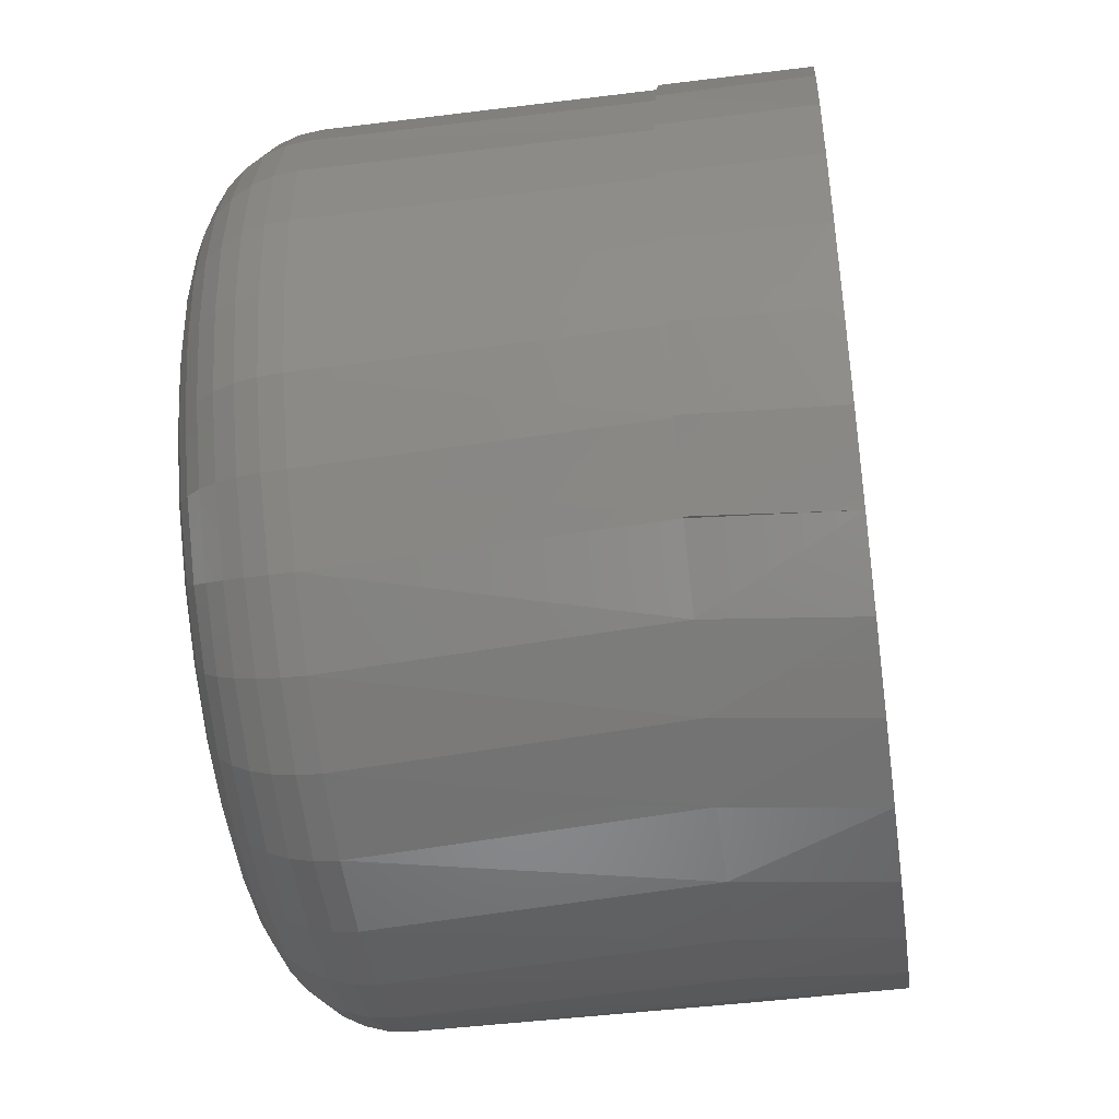
<metadata>
{"format":"stl","ext":"stl","renderer":"f3d","projection":"perspective","resolution":1024,"background":"white","views":[{"elev":-46.5,"azim":-81.9,"up":"+Z"}]}
</metadata>
<code>
# stl→obj: 363 verts, 722 faces
v -0.1005 -0.1172 0.06366
v -0.08667 -0.1172 0.08125
v -0.08572 -0.1172 0.08077
v -0.09946 -0.1172 0.06327
v -0.1108 -0.1172 0.04377
v -0.1096 -0.1172 0.04349
v -0.1171 -0.1172 0.02229
v -0.1159 -0.1172 0.02215
v -0.1159 -0.1172 -0.02215
v -0.1171 -0.1172 -0.02229
v -0.118 -0.1172 2.403e-16
v -0.1108 -0.1172 -0.04377
v -0.1096 -0.1172 -0.04349
v -0.1005 -0.1172 -0.06366
v -0.09946 -0.1172 -0.06327
v -0.08667 -0.1172 -0.08125
v -0.08572 -0.1172 -0.08077
v -0.1192 -0.1172 8.308e-18
v 0.1141 -0.03125 -0.02286
v 0.1093 -0.1172 -0.04019
v 0.1074 -0.03125 -0.04485
v 0.1006 -0.1172 -0.05875
v 0.09662 -0.03125 -0.06511
v 0.0888 -0.1172 -0.07551
v 0.08204 -0.03125 -0.08286
v 0.07428 -0.1172 -0.08996
v 0.06428 -0.03125 -0.09744
v 0.02204 -0.03125 -0.1149
v 0.04402 -0.03125 -0.1083
v 0.03712 -0.1172 -0.111
v 0.01538 -0.1172 -0.1164
v -0.0008224 -0.03125 -0.1172
v -0.006981 -0.1172 -0.1175
v -0.02368 -0.03125 -0.1149
v -0.02915 -0.1172 -0.1143
v -0.04567 -0.03125 -0.1083
v -0.05032 -0.1172 -0.1071
v -0.06593 -0.03125 -0.09744
v -0.06973 -0.1172 -0.09589
v -0.08369 -0.03125 -0.08286
v -0.09826 -0.03125 -0.06511
v -0.1091 -0.03125 -0.04485
v 0.05746 -0.1172 -0.1017
v 0.1164 -0.03125 -4.99e-16
v 0.1164 -0.1172 -1.581e-16
v 0.1146 -0.1172 -0.02041
v -0.118 -0.03125 2.403e-16
v -0.1158 -0.03125 -0.02286
v -0.1091 -0.03125 0.04485
v -0.09826 -0.03125 0.06511
v -0.08369 -0.03125 0.08286
v -0.06893 -0.1172 0.09536
v -0.06593 -0.03125 0.09744
v -0.04968 -0.1172 0.1065
v -0.04567 -0.03125 0.1083
v -0.02867 -0.1172 0.1138
v -0.02368 -0.03125 0.1149
v -0.006657 -0.1172 0.117
v -0.0008224 -0.03125 0.1172
v 0.01557 -0.1172 0.116
v 0.02204 -0.03125 0.1149
v 0.0372 -0.1172 0.1108
v 0.04402 -0.03125 0.1083
v 0.06428 -0.03125 0.09744
v 0.07428 -0.1172 0.08996
v 0.08204 -0.03125 0.08286
v 0.0888 -0.1172 0.07551
v 0.09662 -0.03125 0.06511
v 0.1006 -0.1172 0.05875
v 0.1074 -0.03125 0.04485
v 0.1093 -0.1172 0.04019
v 0.1141 -0.03125 0.02286
v 0.05746 -0.1172 0.1017
v -0.1158 -0.03125 0.02286
v 0.1146 -0.1172 0.02041
v -0.0848 -0.1562 -0.08315
v 0.1137 -0.1562 -0.02294
v 0.107 -0.1562 -0.045
v 0.09613 -0.1562 -0.06533
v 0.08151 -0.1562 -0.08315
v 0.06369 -0.1562 -0.09778
v 0.04336 -0.1562 -0.1086
v 0.0213 -0.1562 -0.1153
v -0.001645 -0.1562 -0.1176
v -0.02459 -0.1562 -0.1153
v -0.04665 -0.1562 -0.1086
v -0.06698 -0.1562 -0.09778
v -0.09942 -0.1562 -0.06533
v -0.1103 -0.1562 -0.045
v 0.116 -0.1562 -1.397e-17
v -0.1192 -0.1562 8.308e-18
v -0.117 -0.1562 -0.02294
v -0.0848 -0.1562 0.08315
v -0.1103 -0.1562 0.045
v -0.09942 -0.1562 0.06533
v -0.06698 -0.1562 0.09778
v -0.04665 -0.1562 0.1086
v -0.02459 -0.1562 0.1153
v -0.001645 -0.1562 0.1176
v 0.0213 -0.1562 0.1153
v 0.04336 -0.1562 0.1086
v 0.06369 -0.1562 0.09778
v 0.08151 -0.1562 0.08315
v 0.09613 -0.1562 0.06533
v 0.107 -0.1562 0.045
v 0.1137 -0.1562 0.02294
v -0.117 -0.1562 0.02294
v -0.0008224 1.643e-17 0.08594
v 0.01594 1.736e-17 0.08429
v -0.01759 1.55e-17 0.08429
v -0.03371 1.461e-17 0.0794
v 0.03206 1.826e-17 0.0794
v -0.04857 1.378e-17 0.07145
v 0.04692 1.908e-17 0.07145
v -0.06159 1.306e-17 0.06077
v 0.05994 1.981e-17 0.06077
v 0.04692 1.908e-17 -0.07145
v -0.04857 1.378e-17 -0.07145
v 0.05994 1.981e-17 -0.06077
v -0.03371 1.461e-17 -0.0794
v 0.03206 1.826e-17 -0.0794
v -0.01759 1.55e-17 -0.08429
v 0.01594 1.736e-17 -0.08429
v -0.0008224 1.643e-17 -0.08594
v -0.06159 1.306e-17 -0.06077
v -0.07228 1.247e-17 -0.04774
v 0.07063 2.04e-17 -0.04774
v -0.08022 1.203e-17 -0.03289
v 0.07857 2.084e-17 -0.03289
v -0.08511 1.176e-17 -0.01677
v 0.08346 2.111e-17 -0.01677
v -0.08676 1.166e-17 4.282e-17
v 0.08512 2.12e-17 -1.138e-16
v -0.08511 1.176e-17 0.01677
v 0.08346 2.111e-17 0.01677
v -0.08022 1.203e-17 0.03289
v 0.07857 2.084e-17 0.03289
v -0.07228 1.247e-17 0.04774
v 0.07063 2.04e-17 0.04774
v 0.1158 -0.02515 -1.597e-16
v 0.1135 -0.02515 -0.02275
v 0.114 -0.01929 -1.528e-16
v 0.1118 -0.01929 -0.0224
v 0.1111 -0.01389 -1.459e-16
v 0.1089 -0.01389 -0.02183
v 0.1072 -0.009153 -1.39e-16
v 0.1051 -0.009153 -0.02108
v 0.1025 -0.005267 -1.391e-16
v 0.1005 -0.005267 -0.02015
v 0.09707 -0.002379 -1.322e-16
v 0.09519 -0.002379 -0.0191
v 0.09121 -0.0006005 -1.253e-16
v 0.08944 -0.0006005 -0.01795
v -0.1152 -0.02515 -0.02275
v -0.1174 -0.02515 7.626e-17
v -0.1134 -0.01929 -0.0224
v -0.1156 -0.01929 6.925e-17
v -0.1106 -0.01389 -0.02183
v -0.1127 -0.01389 6.919e-17
v -0.1068 -0.009153 -0.02108
v -0.1089 -0.009153 6.219e-17
v -0.1021 -0.005267 -0.02015
v -0.1041 -0.005267 5.521e-17
v -0.09684 -0.002379 -0.0191
v -0.09872 -0.002379 5.517e-17
v -0.09109 -0.0006005 -0.01795
v -0.09286 -0.0006005 4.822e-17
v -0.1085 -0.02515 -0.04462
v -0.1069 -0.01929 -0.04394
v -0.1042 -0.01389 -0.04283
v -0.1006 -0.009153 -0.04134
v -0.09626 -0.005267 -0.03953
v -0.09127 -0.002379 -0.03746
v -0.08585 -0.0006005 -0.03522
v -0.09776 -0.02515 -0.06477
v -0.09628 -0.01929 -0.06378
v -0.09388 -0.01389 -0.06218
v -0.09065 -0.009153 -0.06002
v -0.08671 -0.005267 -0.05739
v -0.08222 -0.002379 -0.05439
v -0.07735 -0.0006005 -0.05113
v -0.08326 -0.02515 -0.08244
v -0.082 -0.01929 -0.08118
v -0.07996 -0.01389 -0.07914
v -0.07721 -0.009153 -0.07639
v -0.07387 -0.005267 -0.07304
v -0.07005 -0.002379 -0.06922
v -0.0659 -0.0006005 -0.06508
v -0.06559 -0.02515 -0.09694
v -0.06461 -0.01929 -0.09546
v -0.063 -0.01389 -0.09306
v -0.06084 -0.009153 -0.08983
v -0.05821 -0.005267 -0.08589
v -0.05521 -0.002379 -0.0814
v -0.05195 -0.0006005 -0.07652
v -0.04544 -0.02515 -0.1077
v -0.04476 -0.01929 -0.1061
v -0.04365 -0.01389 -0.1034
v -0.04217 -0.009153 -0.09981
v -0.04035 -0.005267 -0.09544
v -0.03829 -0.002379 -0.09044
v -0.03604 -0.0006005 -0.08503
v -0.02357 -0.02515 -0.1143
v -0.02322 -0.01929 -0.1126
v -0.02266 -0.01389 -0.1098
v -0.0219 -0.009153 -0.106
v -0.02098 -0.005267 -0.1013
v -0.01992 -0.002379 -0.09602
v -0.01878 -0.0006005 -0.09027
v -0.0008224 -0.02515 -0.1166
v -0.0008224 -0.01929 -0.1148
v -0.0008224 -0.01389 -0.1119
v -0.0008224 -0.009153 -0.108
v -0.0008224 -0.005267 -0.1033
v -0.0008224 -0.002379 -0.0979
v -0.0008224 -0.0006005 -0.09203
v 0.02192 -0.02515 -0.1143
v 0.02158 -0.01929 -0.1126
v 0.02101 -0.01389 -0.1098
v 0.02025 -0.009153 -0.106
v 0.01933 -0.005267 -0.1013
v 0.01828 -0.002379 -0.09602
v 0.01713 -0.0006005 -0.09027
v 0.04379 -0.02515 -0.1077
v 0.04311 -0.01929 -0.1061
v 0.04201 -0.01389 -0.1034
v 0.04052 -0.009153 -0.09981
v 0.03871 -0.005267 -0.09544
v 0.03664 -0.002379 -0.09044
v 0.0344 -0.0006005 -0.08503
v 0.06395 -0.02515 -0.09694
v 0.06296 -0.01929 -0.09546
v 0.06136 -0.01389 -0.09306
v 0.0592 -0.009153 -0.08983
v 0.05657 -0.005267 -0.08589
v 0.05357 -0.002379 -0.0814
v 0.05031 -0.0006005 -0.07652
v 0.08162 -0.02515 -0.08244
v 0.08036 -0.01929 -0.08118
v 0.07832 -0.01389 -0.07914
v 0.07557 -0.009153 -0.07639
v 0.07222 -0.005267 -0.07304
v 0.0684 -0.002379 -0.06922
v 0.06426 -0.0006005 -0.06508
v 0.09612 -0.02515 -0.06477
v 0.09464 -0.01929 -0.06378
v 0.09224 -0.01389 -0.06218
v 0.08901 -0.009153 -0.06002
v 0.08507 -0.005267 -0.05739
v 0.08058 -0.002379 -0.05439
v 0.0757 -0.0006005 -0.05113
v 0.1069 -0.02515 -0.04462
v 0.1052 -0.01929 -0.04394
v 0.1026 -0.01389 -0.04283
v 0.09899 -0.009153 -0.04134
v 0.09461 -0.005267 -0.03953
v 0.08962 -0.002379 -0.03746
v 0.08421 -0.0006005 -0.03522
v -0.1152 -0.02515 0.02275
v -0.1134 -0.01929 0.0224
v -0.1106 -0.01389 0.02183
v -0.1068 -0.009153 0.02108
v -0.1021 -0.005267 0.02015
v -0.09684 -0.002379 0.0191
v -0.09109 -0.0006005 0.01795
v 0.1135 -0.02515 0.02275
v 0.1118 -0.01929 0.0224
v 0.1089 -0.01389 0.02183
v 0.1051 -0.009153 0.02108
v 0.1005 -0.005267 0.02015
v 0.09519 -0.002379 0.0191
v 0.08944 -0.0006005 0.01795
v 0.1069 -0.02515 0.04462
v 0.1052 -0.01929 0.04394
v 0.1026 -0.01389 0.04283
v 0.09899 -0.009153 0.04134
v 0.09461 -0.005267 0.03953
v 0.08962 -0.002379 0.03746
v 0.08421 -0.0006005 0.03522
v 0.09612 -0.02515 0.06477
v 0.09464 -0.01929 0.06378
v 0.09224 -0.01389 0.06218
v 0.08901 -0.009153 0.06002
v 0.08507 -0.005267 0.05739
v 0.08058 -0.002379 0.05439
v 0.0757 -0.0006005 0.05113
v 0.08162 -0.02515 0.08244
v 0.08036 -0.01929 0.08118
v 0.07832 -0.01389 0.07914
v 0.07557 -0.009153 0.07639
v 0.07222 -0.005267 0.07304
v 0.0684 -0.002379 0.06922
v 0.06426 -0.0006005 0.06508
v 0.06395 -0.02515 0.09694
v 0.06296 -0.01929 0.09546
v 0.06136 -0.01389 0.09306
v 0.0592 -0.009153 0.08983
v 0.05657 -0.005267 0.08589
v 0.05357 -0.002379 0.0814
v 0.05031 -0.0006005 0.07652
v 0.04379 -0.02515 0.1077
v 0.04311 -0.01929 0.1061
v 0.04201 -0.01389 0.1034
v 0.04052 -0.009153 0.09981
v 0.03871 -0.005267 0.09544
v 0.03664 -0.002379 0.09044
v 0.0344 -0.0006005 0.08503
v 0.02192 -0.02515 0.1143
v 0.02158 -0.01929 0.1126
v 0.02101 -0.01389 0.1098
v 0.02025 -0.009153 0.106
v 0.01933 -0.005267 0.1013
v 0.01828 -0.002379 0.09602
v 0.01713 -0.0006005 0.09027
v -0.0008224 -0.02515 0.1166
v -0.0008224 -0.01929 0.1148
v -0.0008224 -0.01389 0.1119
v -0.0008224 -0.009153 0.108
v -0.0008224 -0.005267 0.1033
v -0.0008224 -0.002379 0.0979
v -0.0008224 -0.0006005 0.09203
v -0.02357 -0.02515 0.1143
v -0.02322 -0.01929 0.1126
v -0.02266 -0.01389 0.1098
v -0.0219 -0.009153 0.106
v -0.02098 -0.005267 0.1013
v -0.01992 -0.002379 0.09602
v -0.01878 -0.0006005 0.09027
v -0.04544 -0.02515 0.1077
v -0.04476 -0.01929 0.1061
v -0.04365 -0.01389 0.1034
v -0.04217 -0.009153 0.09981
v -0.04035 -0.005267 0.09544
v -0.03829 -0.002379 0.09044
v -0.03604 -0.0006005 0.08503
v -0.06559 -0.02515 0.09694
v -0.06461 -0.01929 0.09546
v -0.063 -0.01389 0.09306
v -0.06084 -0.009153 0.08983
v -0.05821 -0.005267 0.08589
v -0.05521 -0.002379 0.0814
v -0.05195 -0.0006005 0.07652
v -0.08326 -0.02515 0.08244
v -0.082 -0.01929 0.08118
v -0.07996 -0.01389 0.07914
v -0.07721 -0.009153 0.07639
v -0.07387 -0.005267 0.07304
v -0.07005 -0.002379 0.06922
v -0.0659 -0.0006005 0.06508
v -0.09776 -0.02515 0.06477
v -0.09628 -0.01929 0.06378
v -0.09388 -0.01389 0.06218
v -0.09065 -0.009153 0.06002
v -0.08671 -0.005267 0.05739
v -0.08222 -0.002379 0.05439
v -0.07735 -0.0006005 0.05113
v -0.1085 -0.02515 0.04462
v -0.1069 -0.01929 0.04394
v -0.1042 -0.01389 0.04283
v -0.1006 -0.009153 0.04134
v -0.09626 -0.005267 0.03953
v -0.09127 -0.002379 0.03746
v -0.08585 -0.0006005 0.03522
f 1 2 3
f 4 1 3
f 5 1 4
f 6 5 4
f 7 5 6
f 8 7 6
f 9 10 11
f 12 10 9
f 13 12 9
f 14 12 13
f 15 14 13
f 16 14 15
f 17 16 15
f 18 7 8
f 18 8 11
f 18 11 10
f 19 20 21
f 21 20 22
f 21 22 23
f 23 22 24
f 23 24 25
f 25 24 26
f 25 26 27
f 28 29 30
f 30 31 28
f 32 28 31
f 31 33 32
f 34 32 33
f 33 35 34
f 36 34 35
f 35 37 36
f 38 36 37
f 37 39 38
f 40 38 39
f 39 17 40
f 41 40 17
f 17 15 41
f 42 41 15
f 43 30 29
f 43 29 27
f 43 27 26
f 44 45 19
f 19 45 46
f 19 46 20
f 11 47 9
f 9 47 48
f 9 48 13
f 13 48 42
f 13 42 15
f 49 4 50
f 50 4 3
f 50 3 51
f 51 3 52
f 51 52 53
f 53 52 54
f 53 54 55
f 55 54 56
f 55 56 57
f 57 56 58
f 57 58 59
f 59 58 60
f 59 60 61
f 61 60 62
f 61 62 63
f 64 65 66
f 65 67 66
f 68 66 67
f 67 69 68
f 70 68 69
f 69 71 70
f 72 70 71
f 73 65 64
f 73 64 63
f 73 63 62
f 47 11 74
f 74 11 8
f 74 8 49
f 49 8 6
f 49 6 4
f 45 44 75
f 75 44 72
f 75 72 71
f 76 17 39
f 77 78 20
f 22 20 78
f 78 79 22
f 24 22 79
f 79 80 24
f 24 80 26
f 26 80 81
f 30 82 83
f 30 83 31
f 31 83 84
f 31 84 33
f 33 84 85
f 33 85 35
f 35 85 86
f 35 86 37
f 37 86 87
f 37 87 39
f 39 87 76
f 17 76 16
f 16 76 88
f 16 88 14
f 14 88 89
f 43 26 81
f 43 81 82
f 43 82 30
f 45 90 46
f 46 90 77
f 46 77 20
f 91 18 92
f 92 18 10
f 92 10 89
f 89 10 12
f 89 12 14
f 93 3 2
f 94 95 1
f 2 1 95
f 95 93 2
f 3 93 52
f 93 96 52
f 54 52 96
f 96 97 54
f 56 54 97
f 97 98 56
f 58 56 98
f 98 99 58
f 60 58 99
f 99 100 60
f 62 60 100
f 100 101 62
f 102 103 65
f 67 65 103
f 103 104 67
f 67 104 69
f 69 104 105
f 69 105 71
f 71 105 106
f 73 62 101
f 73 101 102
f 73 102 65
f 18 91 7
f 7 91 107
f 7 107 5
f 5 107 94
f 5 94 1
f 90 45 106
f 106 45 75
f 106 75 71
f 98 100 99
f 100 98 97
f 100 97 101
f 101 97 96
f 101 96 102
f 81 86 82
f 82 86 85
f 82 85 83
f 83 85 84
f 102 96 103
f 103 96 93
f 103 93 104
f 104 93 95
f 104 95 105
f 105 95 94
f 105 94 106
f 106 94 107
f 106 107 90
f 90 107 91
f 90 91 77
f 77 91 92
f 77 92 78
f 78 92 89
f 78 89 79
f 79 89 88
f 79 88 80
f 80 88 76
f 80 76 81
f 81 76 87
f 81 87 86
f 108 109 110
f 111 110 109
f 112 111 109
f 113 111 112
f 114 113 112
f 115 113 114
f 116 115 114
f 117 118 119
f 120 118 117
f 121 120 117
f 122 120 121
f 123 122 121
f 124 122 123
f 118 125 119
f 119 125 126
f 119 126 127
f 127 126 128
f 127 128 129
f 129 128 130
f 129 130 131
f 131 130 132
f 131 132 133
f 133 132 134
f 133 134 135
f 135 134 136
f 135 136 137
f 137 136 138
f 137 138 139
f 139 138 115
f 139 115 116
f 44 19 140
f 140 19 141
f 140 141 142
f 142 141 143
f 142 143 144
f 144 143 145
f 144 145 146
f 146 145 147
f 146 147 148
f 148 147 149
f 148 149 150
f 150 149 151
f 150 151 152
f 152 151 153
f 152 153 133
f 133 153 131
f 48 47 154
f 154 47 155
f 154 155 156
f 156 155 157
f 156 157 158
f 158 157 159
f 158 159 160
f 160 159 161
f 160 161 162
f 162 161 163
f 162 163 164
f 164 163 165
f 164 165 166
f 166 165 167
f 166 167 130
f 130 167 132
f 42 48 168
f 168 48 154
f 168 154 169
f 169 154 156
f 169 156 170
f 170 156 158
f 170 158 171
f 171 158 160
f 171 160 172
f 172 160 162
f 172 162 173
f 173 162 164
f 173 164 174
f 174 164 166
f 174 166 128
f 128 166 130
f 41 42 175
f 175 42 168
f 175 168 176
f 176 168 169
f 176 169 177
f 177 169 170
f 177 170 178
f 178 170 171
f 178 171 179
f 179 171 172
f 179 172 180
f 180 172 173
f 180 173 181
f 181 173 174
f 181 174 126
f 126 174 128
f 40 41 182
f 182 41 175
f 182 175 183
f 183 175 176
f 183 176 184
f 184 176 177
f 184 177 185
f 185 177 178
f 185 178 186
f 186 178 179
f 186 179 187
f 187 179 180
f 187 180 188
f 188 180 181
f 188 181 125
f 125 181 126
f 38 40 189
f 189 40 182
f 189 182 190
f 190 182 183
f 190 183 191
f 191 183 184
f 191 184 192
f 192 184 185
f 192 185 193
f 193 185 186
f 193 186 194
f 194 186 187
f 194 187 195
f 195 187 188
f 195 188 118
f 118 188 125
f 36 38 196
f 196 38 189
f 196 189 197
f 197 189 190
f 197 190 198
f 198 190 191
f 198 191 199
f 199 191 192
f 199 192 200
f 200 192 193
f 200 193 201
f 201 193 194
f 201 194 202
f 202 194 195
f 202 195 120
f 120 195 118
f 34 36 203
f 203 36 196
f 203 196 204
f 204 196 197
f 204 197 205
f 205 197 198
f 205 198 206
f 206 198 199
f 206 199 207
f 207 199 200
f 207 200 208
f 208 200 201
f 208 201 209
f 209 201 202
f 209 202 122
f 122 202 120
f 32 34 210
f 210 34 203
f 210 203 211
f 211 203 204
f 211 204 212
f 212 204 205
f 212 205 213
f 213 205 206
f 213 206 214
f 214 206 207
f 214 207 215
f 215 207 208
f 215 208 216
f 216 208 209
f 216 209 124
f 124 209 122
f 28 32 217
f 217 32 210
f 217 210 218
f 218 210 211
f 218 211 219
f 219 211 212
f 219 212 220
f 220 212 213
f 220 213 221
f 221 213 214
f 221 214 222
f 222 214 215
f 222 215 223
f 223 215 216
f 223 216 123
f 123 216 124
f 29 28 224
f 224 28 217
f 224 217 225
f 225 217 218
f 225 218 226
f 226 218 219
f 226 219 227
f 227 219 220
f 227 220 228
f 228 220 221
f 228 221 229
f 229 221 222
f 229 222 230
f 230 222 223
f 230 223 121
f 121 223 123
f 27 29 231
f 231 29 224
f 231 224 232
f 232 224 225
f 232 225 233
f 233 225 226
f 233 226 234
f 234 226 227
f 234 227 235
f 235 227 228
f 235 228 236
f 236 228 229
f 236 229 237
f 237 229 230
f 237 230 117
f 117 230 121
f 25 27 238
f 238 27 231
f 238 231 239
f 239 231 232
f 239 232 240
f 240 232 233
f 240 233 241
f 241 233 234
f 241 234 242
f 242 234 235
f 242 235 243
f 243 235 236
f 243 236 244
f 244 236 237
f 244 237 119
f 119 237 117
f 23 25 245
f 245 25 238
f 245 238 246
f 246 238 239
f 246 239 247
f 247 239 240
f 247 240 248
f 248 240 241
f 248 241 249
f 249 241 242
f 249 242 250
f 250 242 243
f 250 243 251
f 251 243 244
f 251 244 127
f 127 244 119
f 21 23 252
f 252 23 245
f 252 245 253
f 253 245 246
f 253 246 254
f 254 246 247
f 254 247 255
f 255 247 248
f 255 248 256
f 256 248 249
f 256 249 257
f 257 249 250
f 257 250 258
f 258 250 251
f 258 251 129
f 129 251 127
f 19 21 141
f 141 21 252
f 141 252 143
f 143 252 253
f 143 253 145
f 145 253 254
f 145 254 147
f 147 254 255
f 147 255 149
f 149 255 256
f 149 256 151
f 151 256 257
f 151 257 153
f 153 257 258
f 153 258 131
f 131 258 129
f 47 74 155
f 155 74 259
f 155 259 157
f 157 259 260
f 157 260 159
f 159 260 261
f 159 261 161
f 161 261 262
f 161 262 163
f 163 262 263
f 163 263 165
f 165 263 264
f 165 264 167
f 167 264 265
f 167 265 132
f 132 265 134
f 72 44 266
f 266 44 140
f 266 140 267
f 267 140 142
f 267 142 268
f 268 142 144
f 268 144 269
f 269 144 146
f 269 146 270
f 270 146 148
f 270 148 271
f 271 148 150
f 271 150 272
f 272 150 152
f 272 152 135
f 135 152 133
f 70 72 273
f 273 72 266
f 273 266 274
f 274 266 267
f 274 267 275
f 275 267 268
f 275 268 276
f 276 268 269
f 276 269 277
f 277 269 270
f 277 270 278
f 278 270 271
f 278 271 279
f 279 271 272
f 279 272 137
f 137 272 135
f 68 70 280
f 280 70 273
f 280 273 281
f 281 273 274
f 281 274 282
f 282 274 275
f 282 275 283
f 283 275 276
f 283 276 284
f 284 276 277
f 284 277 285
f 285 277 278
f 285 278 286
f 286 278 279
f 286 279 139
f 139 279 137
f 66 68 287
f 287 68 280
f 287 280 288
f 288 280 281
f 288 281 289
f 289 281 282
f 289 282 290
f 290 282 283
f 290 283 291
f 291 283 284
f 291 284 292
f 292 284 285
f 292 285 293
f 293 285 286
f 293 286 116
f 116 286 139
f 64 66 294
f 294 66 287
f 294 287 295
f 295 287 288
f 295 288 296
f 296 288 289
f 296 289 297
f 297 289 290
f 297 290 298
f 298 290 291
f 298 291 299
f 299 291 292
f 299 292 300
f 300 292 293
f 300 293 114
f 114 293 116
f 63 64 301
f 301 64 294
f 301 294 302
f 302 294 295
f 302 295 303
f 303 295 296
f 303 296 304
f 304 296 297
f 304 297 305
f 305 297 298
f 305 298 306
f 306 298 299
f 306 299 307
f 307 299 300
f 307 300 112
f 112 300 114
f 61 63 308
f 308 63 301
f 308 301 309
f 309 301 302
f 309 302 310
f 310 302 303
f 310 303 311
f 311 303 304
f 311 304 312
f 312 304 305
f 312 305 313
f 313 305 306
f 313 306 314
f 314 306 307
f 314 307 109
f 109 307 112
f 59 61 315
f 315 61 308
f 315 308 316
f 316 308 309
f 316 309 317
f 317 309 310
f 317 310 318
f 318 310 311
f 318 311 319
f 319 311 312
f 319 312 320
f 320 312 313
f 320 313 321
f 321 313 314
f 321 314 108
f 108 314 109
f 57 59 322
f 322 59 315
f 322 315 323
f 323 315 316
f 323 316 324
f 324 316 317
f 324 317 325
f 325 317 318
f 325 318 326
f 326 318 319
f 326 319 327
f 327 319 320
f 327 320 328
f 328 320 321
f 328 321 110
f 110 321 108
f 55 57 329
f 329 57 322
f 329 322 330
f 330 322 323
f 330 323 331
f 331 323 324
f 331 324 332
f 332 324 325
f 332 325 333
f 333 325 326
f 333 326 334
f 334 326 327
f 334 327 335
f 335 327 328
f 335 328 111
f 111 328 110
f 53 55 336
f 336 55 329
f 336 329 337
f 337 329 330
f 337 330 338
f 338 330 331
f 338 331 339
f 339 331 332
f 339 332 340
f 340 332 333
f 340 333 341
f 341 333 334
f 341 334 342
f 342 334 335
f 342 335 113
f 113 335 111
f 51 53 343
f 343 53 336
f 343 336 344
f 344 336 337
f 344 337 345
f 345 337 338
f 345 338 346
f 346 338 339
f 346 339 347
f 347 339 340
f 347 340 348
f 348 340 341
f 348 341 349
f 349 341 342
f 349 342 115
f 115 342 113
f 50 51 350
f 350 51 343
f 350 343 351
f 351 343 344
f 351 344 352
f 352 344 345
f 352 345 353
f 353 345 346
f 353 346 354
f 354 346 347
f 354 347 355
f 355 347 348
f 355 348 356
f 356 348 349
f 356 349 138
f 138 349 115
f 49 50 357
f 357 50 350
f 357 350 358
f 358 350 351
f 358 351 359
f 359 351 352
f 359 352 360
f 360 352 353
f 360 353 361
f 361 353 354
f 361 354 362
f 362 354 355
f 362 355 363
f 363 355 356
f 363 356 136
f 136 356 138
f 74 49 259
f 259 49 357
f 259 357 260
f 260 357 358
f 260 358 261
f 261 358 359
f 261 359 262
f 262 359 360
f 262 360 263
f 263 360 361
f 263 361 264
f 264 361 362
f 264 362 265
f 265 362 363
f 265 363 134
f 134 363 136

</code>
